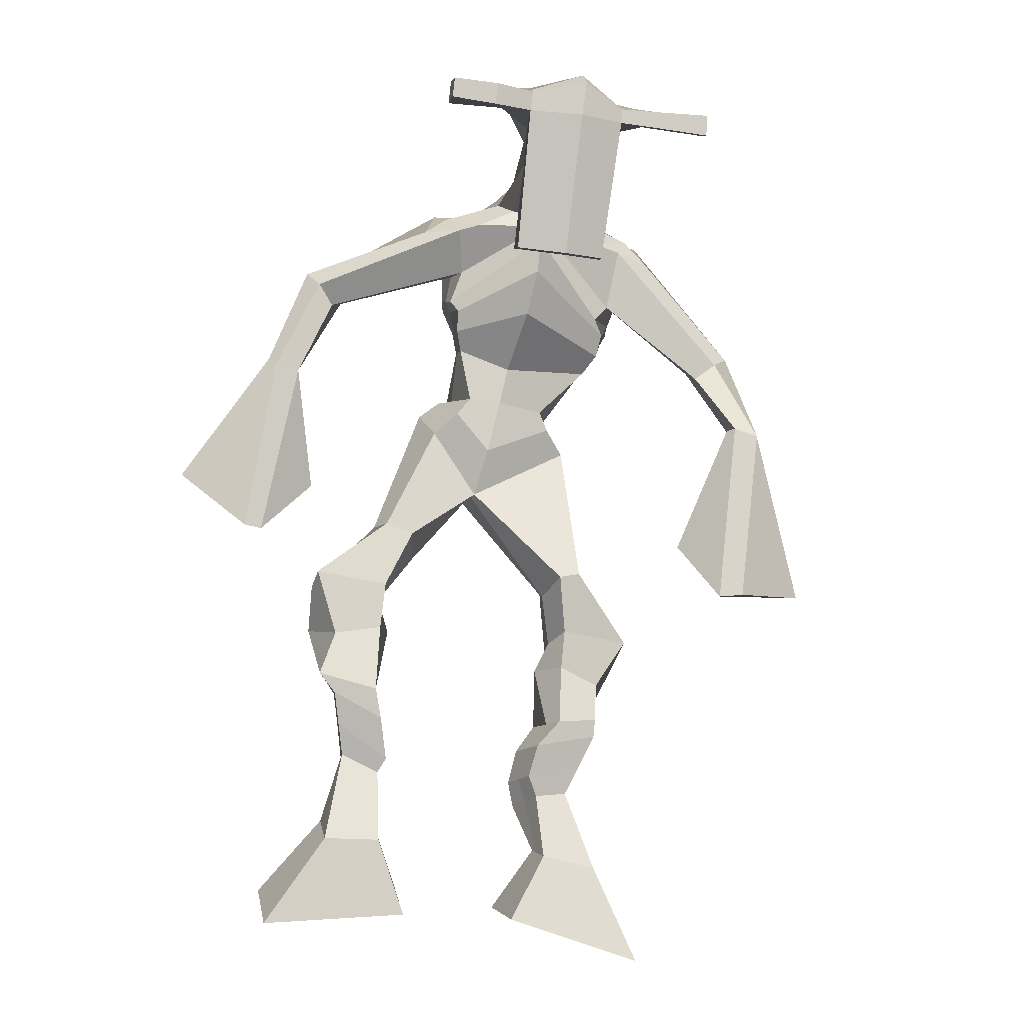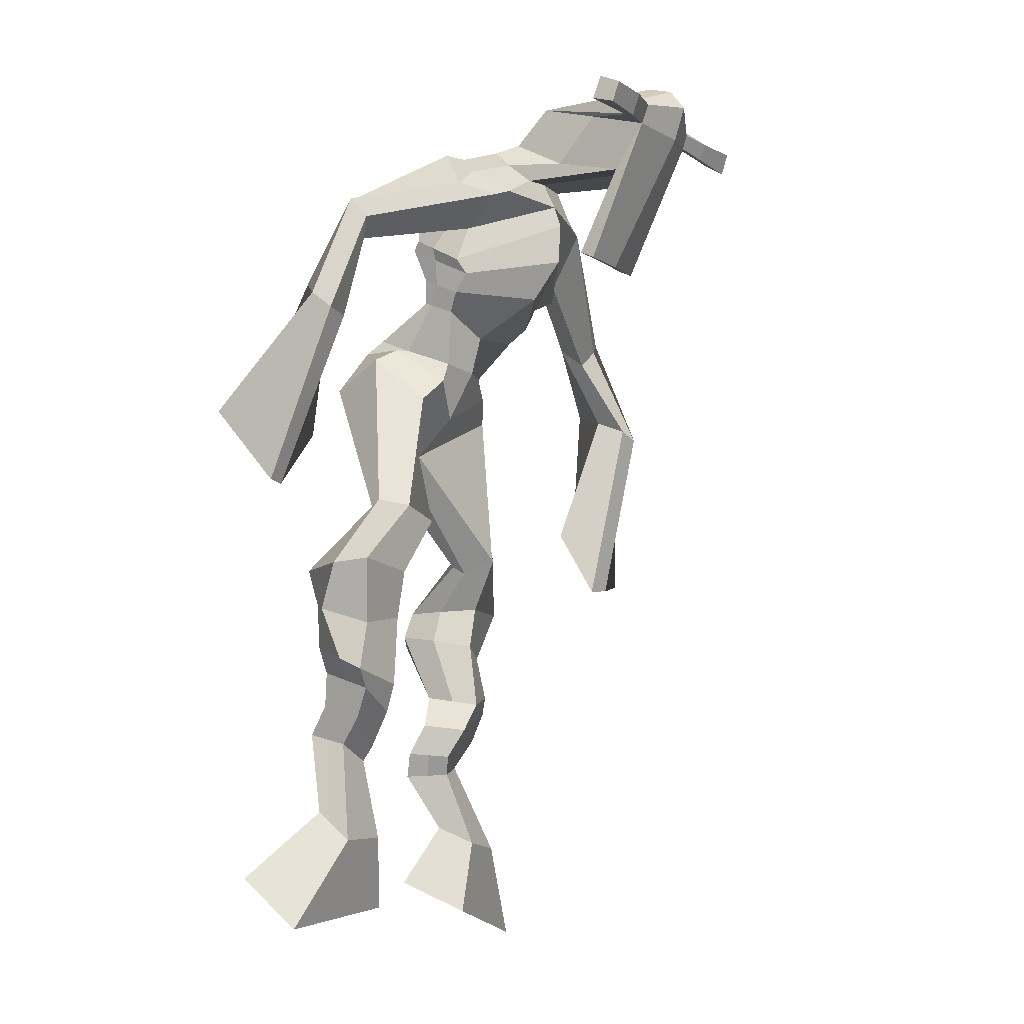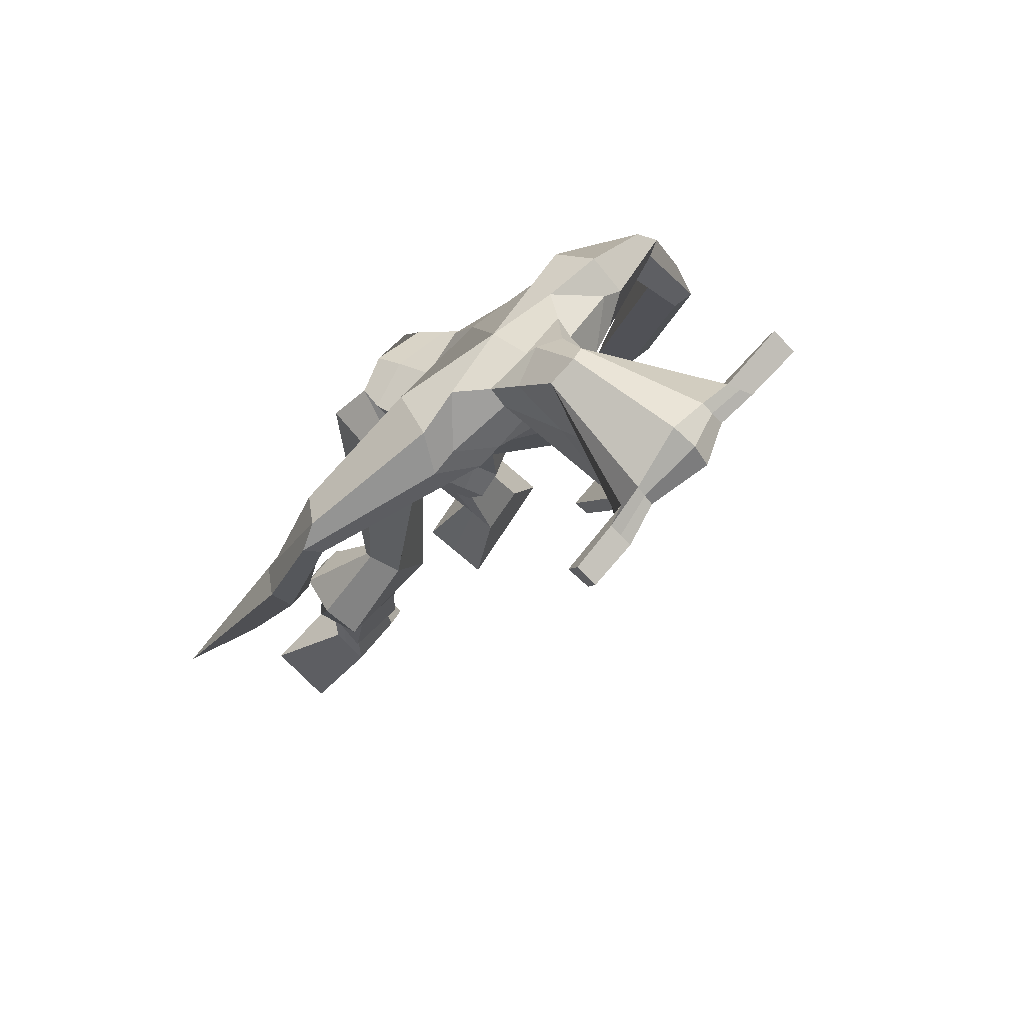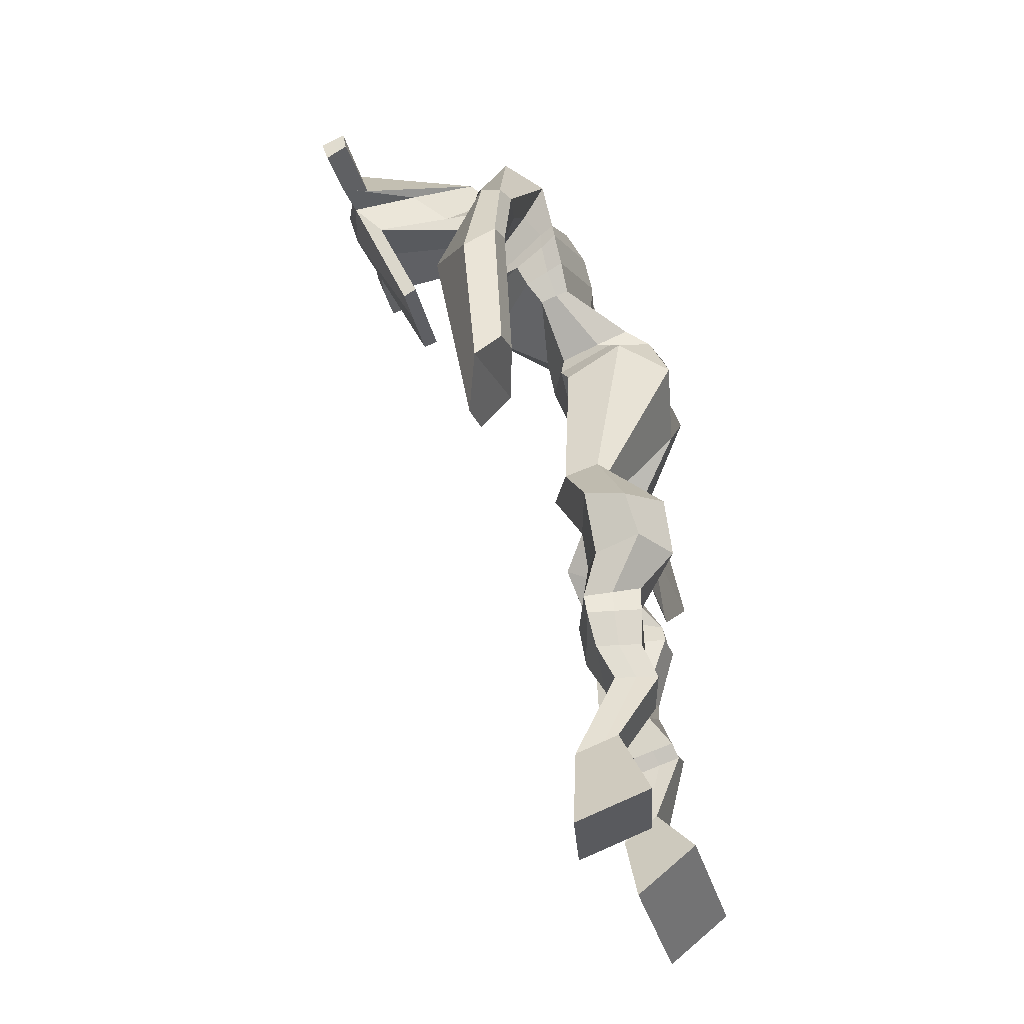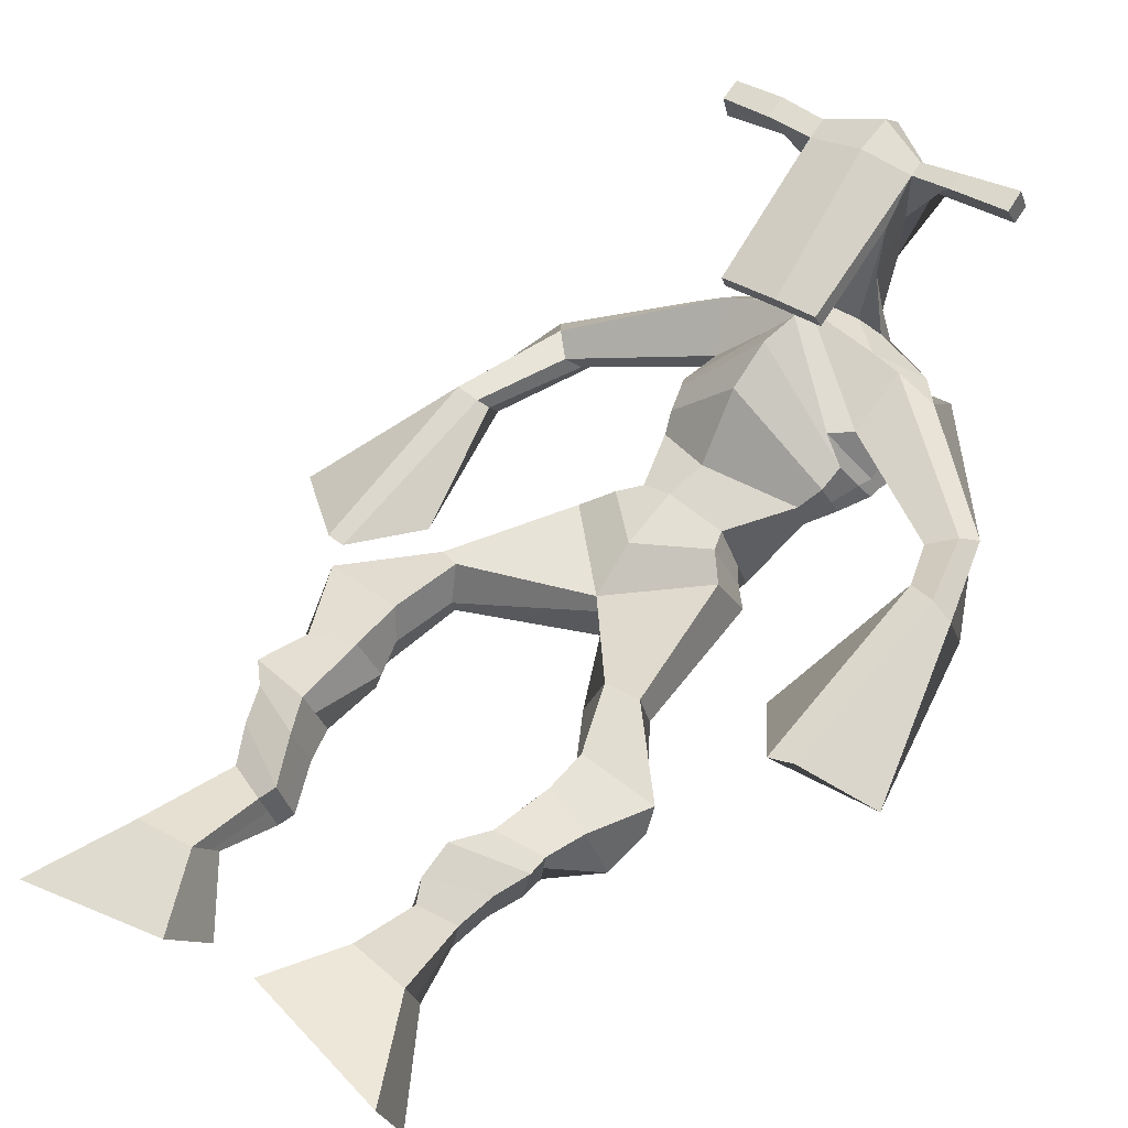
<metadata>
{"format":"obj","ext":"obj","renderer":"f3d","projection":"perspective","resolution":1024,"background":"white","views":[{"elev":-23.8,"azim":-16.8,"up":"+Y"},{"elev":-7.0,"azim":-65.1,"up":"+Y"},{"elev":72.7,"azim":-53.9,"up":"+Y"},{"elev":-35.1,"azim":99.1,"up":"+Y"},{"elev":47.6,"azim":35.6,"up":"+Z"}]}
</metadata>
<code>
o monstruo
v 0.2446 -0.2461 -0.2464
v 0.2927 -0.3222 -0.3055
v 0.2423 -0.286 -0.1967
v 0.2882 -0.3927 -0.2184
v 0.1628 -0.2476 -0.2527
v 0.08555 -0.3431 -0.333
v 0.1603 -0.2882 -0.2028
v 0.08109 -0.4135 -0.2459
v 0.2552 -0.1559 -0.2848
v 0.2443 -0.1715 -0.2242
v 0.1991 -0.1326 -0.2881
v 0.1882 -0.1471 -0.2277
v 0.266 -0.1362 -0.2761
v 0.2551 -0.1511 -0.2157
v 0.1857 -0.08972 -0.2578
v 0.1741 -0.1077 -0.1959
v 0.2487 -0.07973 -0.242
v 0.2372 -0.09768 -0.18
v 0.1766 -0.04102 -0.2507
v 0.1625 -0.06474 -0.176
v 0.2378 -0.03368 -0.2362
v 0.2238 -0.05741 -0.1615
v 0.152 -0.005301 -0.2494
v 0.1368 -0.0372 -0.1717
v 0.2255 0.07426 -0.2704
v 0.2273 0.04317 -0.158
v 0.1972 0.06328 -0.2794
v 0.1597 0.03185 -0.1731
v 0.2137 0.1044 -0.2658
v 0.2321 0.1129 -0.1492
v 0.151 0.1114 -0.2683
v 0.1245 0.1243 -0.1548
v 0.2741 0.177 -0.1875
v 0.2668 0.192 -0.1208
v 0.2235 0.2069 -0.1991
v 0.2299 0.2132 -0.1408
v 0.3998 0.3405 -0.3086
v 0.3925 0.3136 -0.2088
v 0.3301 0.4184 -0.3207
v 0.3099 0.3912 -0.1594
v 0.4939 -0.2773 -0.221
v 0.4384 -0.3628 -0.2556
v 0.4941 -0.3009 -0.1621
v 0.439 -0.405 -0.1518
v 0.5751 -0.2874 -0.2267
v 0.6425 -0.4083 -0.2753
v 0.5754 -0.3118 -0.167
v 0.6431 -0.4505 -0.1715
v 0.4776 -0.1953 -0.2709
v 0.497 -0.1926 -0.2091
v 0.5336 -0.1765 -0.2818
v 0.5489 -0.1811 -0.2214
v 0.4668 -0.1589 -0.2611
v 0.4828 -0.1635 -0.2002
v 0.5502 -0.1301 -0.261
v 0.5669 -0.1378 -0.1981
v 0.4729 -0.1131 -0.2372
v 0.4896 -0.1207 -0.1743
v 0.5653 -0.08166 -0.2644
v 0.5871 -0.09297 -0.1886
v 0.5039 -0.0679 -0.2455
v 0.5242 -0.07917 -0.1692
v 0.5676 -0.04744 -0.2652
v 0.5888 -0.06631 -0.1848
v 0.5248 0.03375 -0.3025
v 0.5332 0.01705 -0.1856
v 0.5512 0.01877 -0.3122
v 0.5981 -0.000538 -0.2049
v 0.5413 0.07363 -0.2966
v 0.5373 0.07709 -0.1784
v 0.6018 0.07606 -0.3061
v 0.6448 0.0742 -0.1956
v 0.5023 0.1449 -0.2019
v 0.517 0.1531 -0.1363
v 0.5548 0.1693 -0.2207
v 0.556 0.1709 -0.1575
v 0.4968 0.4034 -0.317
v 0.528 0.3823 -0.1614
v 0.4584 0.7725 -0.1184
v 0.4434 0.7111 0.007115
v 0.3216 0.7436 -0.1719
v 0.3357 0.6625 -0.0943
v 0.6314 0.6936 -0.1381
v 0.5754 0.6126 -0.05382
v 0.3563 0.7815 -0.1117
v 0.3486 0.7189 -0.02912
v 0.2914 0.7705 -0.1103
v 0.3155 0.7067 -0.03556
v 0.1531 0.6625 -0.2069
v 0.1335 0.6082 -0.1698
v 0.1247 0.6689 -0.1789
v 0.1075 0.634 -0.1516
v 0.08474 0.5215 -0.2267
v 0.0824 0.4802 -0.1739
v 0.06406 0.5276 -0.2253
v 0.0456 0.4869 -0.1754
v 0.06155 0.357 -0.2681
v 0.04866 0.2302 -0.2577
v 0.01234 0.3638 -0.2698
v 0.02198 0.2339 -0.2587
v 0.5553 0.7566 -0.09405
v 0.5425 0.7013 -0.005871
v 0.636 0.7489 -0.07863
v 0.5837 0.6966 -0.0134
v 0.7588 0.5564 -0.1072
v 0.7367 0.5114 -0.07072
v 0.7781 0.5599 -0.09309
v 0.7693 0.5379 -0.06231
v 0.8084 0.4323 -0.1055
v 0.7799 0.3977 -0.01281
v 0.8417 0.4215 -0.09595
v 0.8153 0.3862 -0.006114
v 0.7956 0.2304 -0.1142
v 0.7624 0.1201 -0.06479
v 0.8501 0.2098 -0.1082
v 0.7974 0.1231 -0.05438
v 0.4534 0.8873 0.1693
v 0.4497 0.8484 0.2272
v 0.3708 0.857 0.1741
v 0.3691 0.8344 0.1983
v 0.5129 0.8548 0.1758
v 0.5156 0.8243 0.2069
v 0.5166 0.7509 0.1541
v 0.4502 0.754 0.1516
v 0.376 0.7406 0.1412
v 0.4066 0.8085 -0.03955
v 0.4967 0.8042 -0.03341
v 0.457 0.8316 -0.04781
v 0.5164 0.8032 0.2001
v 0.3686 0.8061 0.188
v 0.4798 0.8635 0.007216
v 0.4585 0.8743 0.01033
v 0.4465 0.7969 0.2128
v 0.4175 0.8645 0.004244
v 0.2422 0.8457 0.1717
v 0.2404 0.8326 0.2019
v 0.2399 0.8037 0.192
v 0.2417 0.8128 0.1593
v 0.6553 0.8421 0.1924
v 0.6532 0.8257 0.2274
v 0.6544 0.7948 0.2173
v 0.6563 0.8142 0.1867
v 0.3491 0.5519 -0.1745
v 0.4323 0.5518 -0.1878
v 0.5577 0.5347 -0.1656
v 0.5545 0.5196 -0.1244
v 0.4213 0.5027 -0.114
v 0.3445 0.5337 -0.1289
v 0.3415 0.5866 -0.1711
v 0.5725 0.5454 -0.1033
v 0.3344 0.5621 -0.1148
v 0.4479 0.6317 -0.1932
v 0.5827 0.5733 -0.1601
v 0.4268 0.5596 -0.02049
v 0.5728 0.7988 0.2089
v 0.5718 0.8234 0.2168
v 0.5592 0.838 0.1845
v 0.5417 0.8194 0.1747
v 0.3114 0.8465 0.1744
v 0.3094 0.8323 0.2072
v 0.3088 0.8009 0.1964
v 0.3492 0.8192 0.1653
v 0.4514 0.6045 0.1084
v 0.4475 0.6134 0.088
v 0.373 0.6138 0.08305
v 0.5136 0.612 0.09172
v 0.5097 0.6029 0.1114
v 0.3733 0.6046 0.1032
v 0.4499 0.7525 -0.01431
v 0.3865 0.7947 -0.06943
v 0.4925 0.7481 -0.009242
v 0.4031 0.7478 -0.01845
v 0.5239 0.7838 -0.05937
v 0.455 0.7924 -0.06149
v 0.3276 0.6344 -0.1849
v 0.5774 0.578 -0.08805
v 0.3303 0.5893 -0.09517
v 0.4561 0.6863 -0.1828
v 0.6063 0.6131 -0.1529
v 0.4324 0.6177 0.01869
v 0.3237 0.6475 -0.176
v 0.5521 0.5819 -0.04563
v 0.3199 0.6108 -0.106
v 0.4579 0.7471 -0.1536
v 0.6092 0.6305 -0.1501
v 0.4384 0.678 0.01961
v 0.4248 0.5067 -0.2668
v 0.5127 0.4763 -0.2528
v 0.4109 0.445 -0.1236
v 0.3555 0.4984 -0.2559
v 0.4875 0.45 -0.1493
v 0.3657 0.455 -0.1435
v 0.08348 -0.3758 -0.2925
v 0.2438 -0.259 -0.2299
v 0.162 -0.261 -0.2362
v 0.2906 -0.355 -0.265
v 0.2494 -0.1634 -0.2542
v 0.1934 -0.1399 -0.2576
v 0.2604 -0.1436 -0.2458
v 0.1799 -0.09869 -0.2269
v 0.243 -0.08871 -0.211
v 0.1696 -0.05288 -0.2134
v 0.2308 -0.04554 -0.1988
v 0.1444 -0.02125 -0.2106
v 0.2515 0.05661 -0.2107
v 0.1283 0.05222 -0.2326
v 0.2347 0.108 -0.2084
v 0.1269 0.1203 -0.2121
v 0.2777 0.1665 -0.1621
v 0.2195 0.2234 -0.1873
v 0.3965 0.3287 -0.2501
v 0.3043 0.4588 -0.2406
v 0.6428 -0.4279 -0.2271
v 0.4942 -0.2849 -0.2016
v 0.5752 -0.2955 -0.2069
v 0.4387 -0.3824 -0.2073
v 0.4877 -0.1937 -0.2399
v 0.5416 -0.1788 -0.2513
v 0.4749 -0.1611 -0.2306
v 0.5585 -0.1339 -0.2296
v 0.4812 -0.1169 -0.2058
v 0.5762 -0.08732 -0.2265
v 0.5141 -0.07354 -0.2073
v 0.5782 -0.05688 -0.225
v 0.5042 0.02598 -0.2379
v 0.6243 0.008382 -0.2699
v 0.5279 0.07472 -0.2373
v 0.6353 0.07291 -0.2532
v 0.4997 0.1332 -0.1797
v 0.5626 0.1837 -0.2069
v 0.5387 0.4283 -0.2432
v 0.3248 0.6679 -0.1239
v 0.6047 0.6586 -0.1035
v 0.2999 0.7428 -0.0695
v 0.2672 0.7176 -0.07603
v 0.1509 0.6213 -0.1854
v 0.08921 0.6587 -0.1681
v 0.08694 0.4996 -0.2008
v 0.03811 0.509 -0.2022
v 0.1265 0.3124 -0.2502
v -0.0812 0.3195 -0.2838
v 0.6051 0.7326 -0.03833
v 0.6394 0.6924 -0.03337
v 0.7347 0.5384 -0.1078
v 0.7902 0.5524 -0.06656
v 0.7856 0.416 -0.06058
v 0.8349 0.4033 -0.04902
v 0.7057 0.2123 -0.09849
v 0.9023 0.1386 -0.07973
v 0.4514 0.8777 0.2042
v 0.37 0.8457 0.1862
v 0.5142 0.8395 0.1914
v 0.4953 0.779 0.04584
v 0.4018 0.7696 0.03443
v 0.4993 0.8333 0.1037
v 0.3918 0.8354 0.09584
v 0.2413 0.8392 0.1868
v 0.2408 0.8082 0.1756
v 0.6542 0.8339 0.2099
v 0.6554 0.8045 0.202
v 0.5567 0.5286 -0.1476
v 0.3483 0.5485 -0.1658
v 0.5784 0.5618 -0.1369
v 0.3389 0.5777 -0.1506
v 0.5572 0.8091 0.1918
v 0.5655 0.8307 0.2007
v 0.329 0.81 0.1809
v 0.3104 0.8394 0.1908
v 0.3842 0.7717 -0.04591
v 0.5187 0.7642 -0.03436
v 0.5939 0.6011 -0.1304
v 0.3299 0.6153 -0.1488
v 0.6014 0.6205 -0.1299
v 0.323 0.6336 -0.1495
v 0.3505 0.4781 -0.2061
v 0.5093 0.4584 -0.2067
v 0.4206 0.4832 -0.3035
v 0.4937 0.4616 -0.2877
v 0.4002 0.3721 -0.157
v 0.3673 0.4826 -0.2901
v 0.4989 0.4171 -0.1463
v 0.344 0.4237 -0.1416
v 0.5205 0.4452 -0.2256
v 0.3311 0.477 -0.218
f 1 5 11 9
f 4 3 7 8
f 193 195 5 6
f 193 196 4 8
f 196 194 3 4
f 6 5 1 2
f 198 12 16 200
f 7 3 10 12
f 195 7 12 198
f 194 1 9 197
f 200 16 20 202
f 12 10 14 16
f 9 11 15 13
f 197 9 13 199
f 20 18 22 24
f 16 14 18 20
f 13 15 19 17
f 199 13 17 201
f 21 23 27 25
f 17 19 23 21
f 201 17 21 203
f 202 20 24 204
f 206 28 32 208
f 203 21 25 205
f 204 24 28 206
f 24 22 26 28
f 29 31 35 33
f 28 26 30 32
f 25 27 31 29
f 205 25 29 207
f 209 33 37 211
f 207 29 33 209
f 208 32 36 210
f 32 30 34 36
f 185 184 79 83
f 210 36 40 212
f 36 34 38 40
f 33 35 39 37
f 41 49 51 45
f 44 48 47 43
f 213 46 45 215
f 213 48 44 216
f 216 44 43 214
f 46 42 41 45
f 218 220 56 52
f 47 52 50 43
f 215 218 52 47
f 214 217 49 41
f 220 222 60 56
f 52 56 54 50
f 49 53 55 51
f 217 219 53 49
f 60 64 62 58
f 56 60 58 54
f 53 57 59 55
f 219 221 57 53
f 61 65 67 63
f 57 61 63 59
f 221 223 61 57
f 222 224 64 60
f 226 228 72 68
f 223 225 65 61
f 224 226 68 64
f 64 68 66 62
f 69 73 75 71
f 68 72 70 66
f 65 69 71 67
f 225 227 69 65
f 229 211 37 73
f 227 229 73 69
f 228 230 76 72
f 72 76 74 70
f 184 181 81 79
f 230 231 78 76
f 76 78 38 74
f 73 37 77 75
f 268 159 135 257
f 133 129 122 118
f 186 182 84 80
f 274 183 82 232
f 273 185 83 233
f 183 186 80 82
f 234 235 88 86
f 82 88 92 90
f 82 80 86 88
f 79 81 87 85
f 90 92 96 94
f 235 87 91 237
f 232 82 90 236
f 87 81 89 91
f 95 93 97 99
f 236 90 94 238
f 91 89 93 95
f 237 91 95 239
f 240 98 100 241
f 239 95 99 241
f 94 96 100 98
f 238 94 98 240
f 242 102 104 243
f 83 79 101 103
f 80 84 104 102
f 104 84 106 108
f 108 106 110 112
f 83 103 107 105
f 233 83 105 244
f 243 104 108 245
f 109 111 115 113
f 245 108 112 247
f 105 107 111 109
f 244 105 109 246
f 248 113 115 249
f 246 109 113 248
f 112 110 114 116
f 247 112 116 249
f 250 117 119 251
f 250 118 122 252
f 156 155 141 140
f 131 132 117 121
f 132 134 119 117
f 130 133 118 120
f 172 169 124 125
f 174 170 126 128
f 173 174 128 127
f 270 173 127 253
f 169 171 123 124
f 269 172 125 254
f 129 133 163 167
f 128 126 134 132
f 127 128 132 131
f 253 127 131 255
f 130 125 165 168
f 254 125 130 256
f 258 137 136 257
f 161 160 136 137
f 267 161 137 258
f 159 162 138 135
f 260 142 139 259
f 158 157 139 142
f 266 156 140 259
f 265 158 142 260
f 192 189 147 148
f 276 188 145 261
f 275 192 148 262
f 189 191 146 147
f 187 190 143 144
f 188 187 144 145
f 148 147 154 151
f 261 145 153 263
f 262 148 151 264
f 147 146 150 154
f 144 143 149 152
f 145 144 152 153
f 255 131 158 265
f 252 122 156 266
f 131 121 157 158
f 122 129 155 156
f 119 134 162 159
f 256 130 161 267
f 130 120 160 161
f 251 119 159 268
f 165 164 163 168
f 164 166 167 163
f 133 130 168 163
f 123 129 167 166
f 124 123 166 164
f 125 124 164 165
f 234 86 172 269
f 80 102 171 169
f 242 101 173 270
f 101 79 174 173
f 79 85 170 174
f 86 80 169 172
f 151 154 180 177
f 263 153 179 271
f 264 151 177 272
f 154 150 176 180
f 152 149 175 178
f 153 152 178 179
f 177 180 186 183
f 271 179 185 273
f 272 177 183 274
f 180 176 182 186
f 178 175 181 184
f 179 178 184 185
f 278 277 187 188
f 277 280 190 187
f 279 281 191 189
f 284 282 192 275
f 283 278 188 276
f 282 279 189 192
f 281 283 276 191
f 280 284 275 190
f 175 272 274 181
f 176 271 273 182
f 149 264 272 175
f 150 263 271 176
f 102 242 270 171
f 85 234 269 170
f 120 251 268 160
f 134 256 267 162
f 121 252 266 157
f 129 255 265 155
f 143 262 264 149
f 146 261 263 150
f 190 275 262 143
f 191 276 261 146
f 155 265 260 141
f 157 266 259 139
f 141 260 259 140
f 162 267 258 138
f 138 258 257 135
f 126 254 256 134
f 123 253 255 129
f 170 269 254 126
f 171 270 253 123
f 117 250 252 121
f 118 250 251 120
f 111 247 249 115
f 110 246 248 114
f 114 248 249 116
f 106 244 246 110
f 107 245 247 111
f 103 243 245 107
f 84 233 244 106
f 101 242 243 103
f 93 238 240 97
f 96 239 241 100
f 97 240 241 99
f 92 237 239 96
f 89 236 238 93
f 81 232 236 89
f 88 235 237 92
f 85 87 235 234
f 182 273 233 84
f 181 274 232 81
f 160 268 257 136
f 75 77 231 230
f 71 75 230 228
f 70 74 229 227
f 74 38 211 229
f 66 70 227 225
f 63 67 226 224
f 62 66 225 223
f 67 71 228 226
f 59 63 224 222
f 58 62 223 221
f 54 58 221 219
f 50 54 219 217
f 55 59 222 220
f 43 50 217 214
f 45 51 218 215
f 51 55 220 218
f 42 216 214 41
f 46 213 216 42
f 48 213 215 47
f 35 210 212 39
f 31 208 210 35
f 30 207 209 34
f 34 209 211 38
f 26 205 207 30
f 23 204 206 27
f 22 203 205 26
f 27 206 208 31
f 19 202 204 23
f 18 201 203 22
f 14 199 201 18
f 10 197 199 14
f 15 200 202 19
f 3 194 197 10
f 5 195 198 11
f 11 198 200 15
f 2 1 194 196
f 6 2 196 193
f 8 7 195 193
f 39 212 284 280
f 78 231 283 281
f 40 38 279 282
f 231 77 278 283
f 212 40 282 284
f 38 78 281 279
f 37 39 280 277
f 77 37 277 278

</code>
